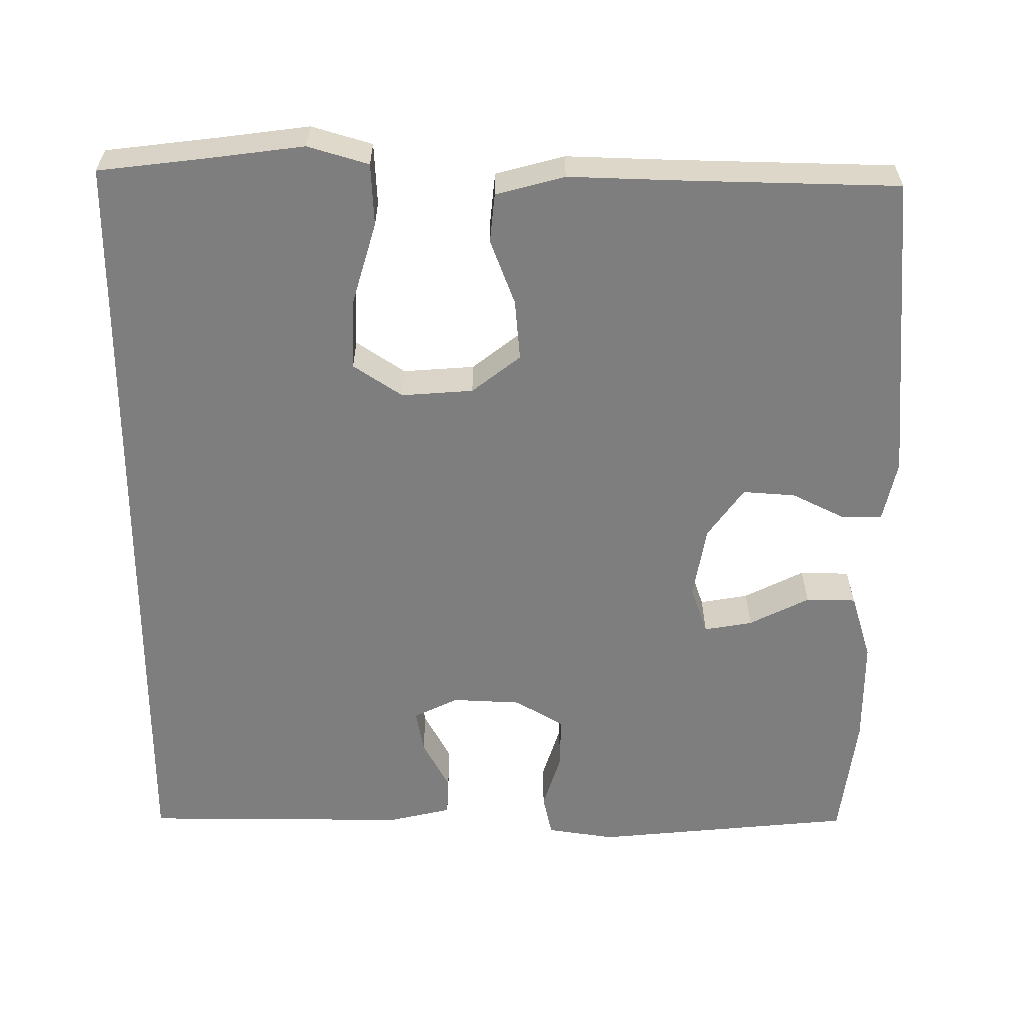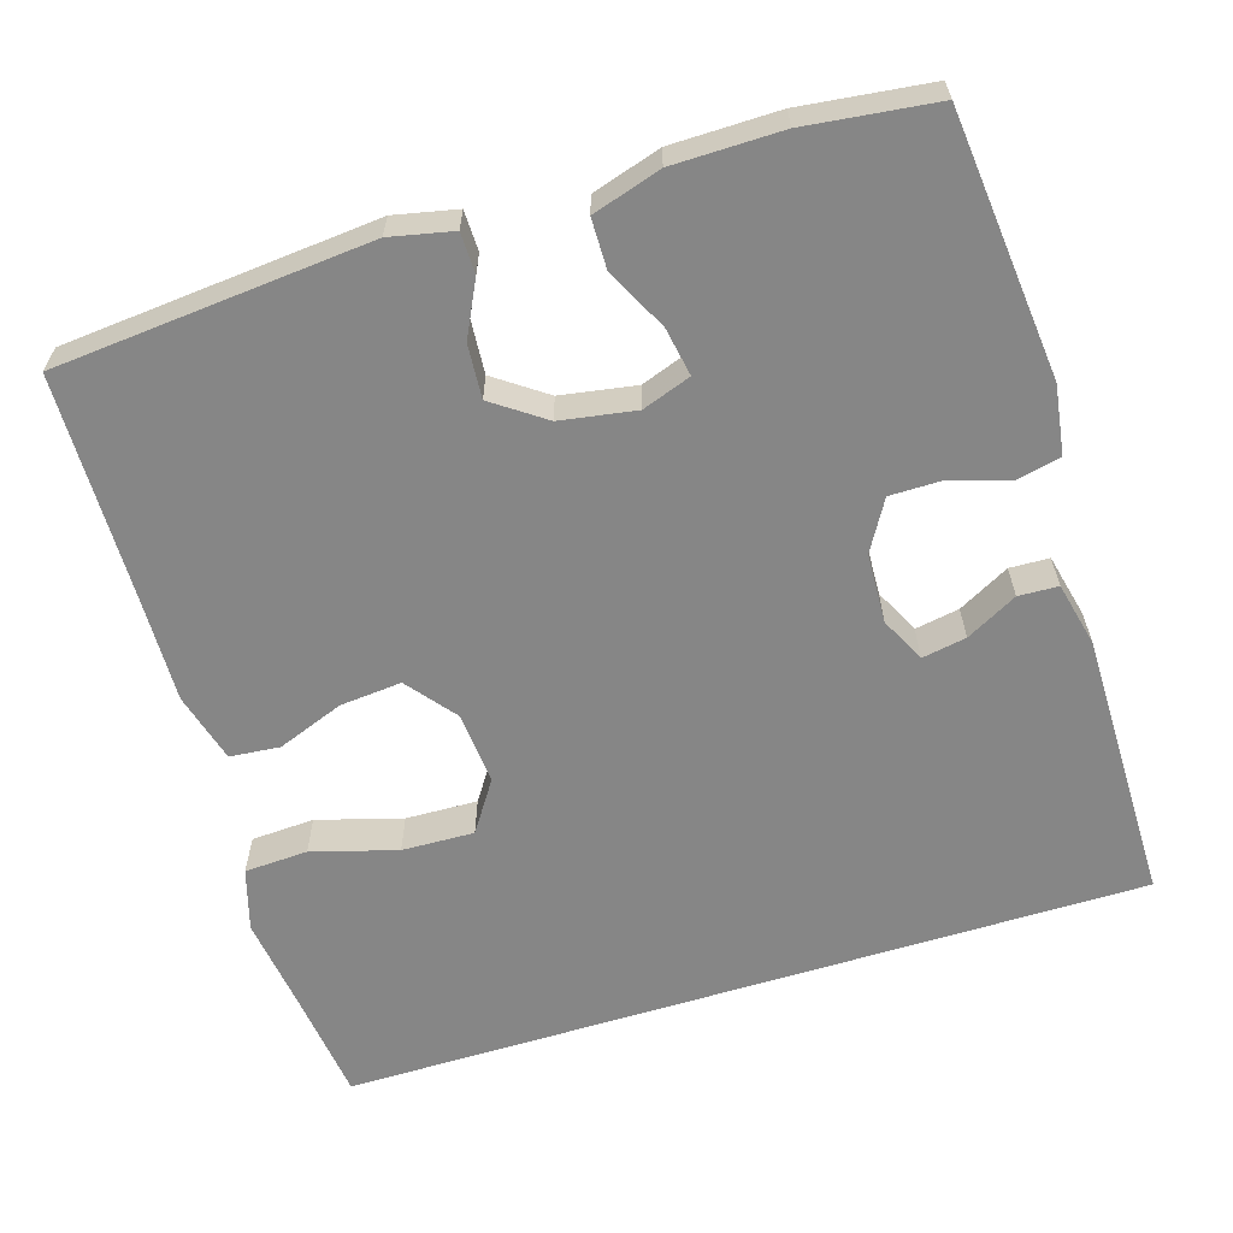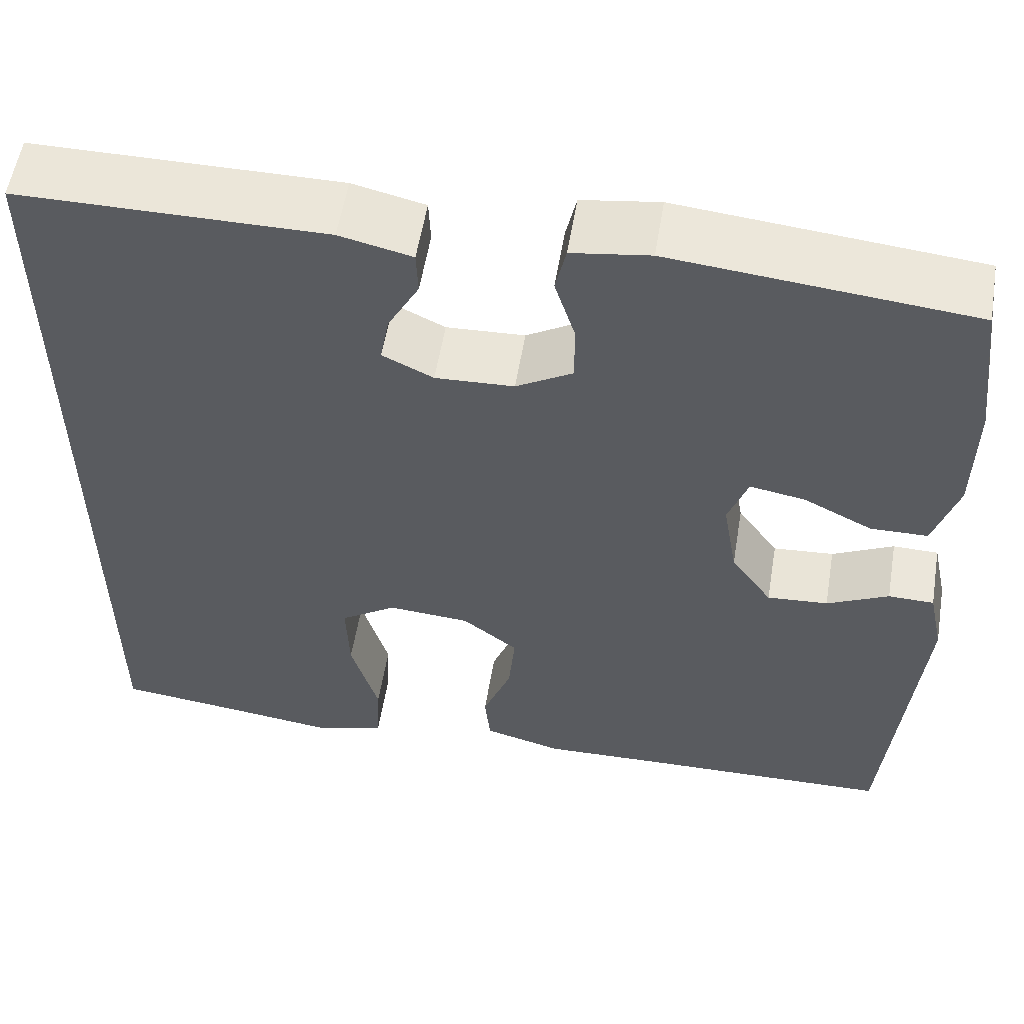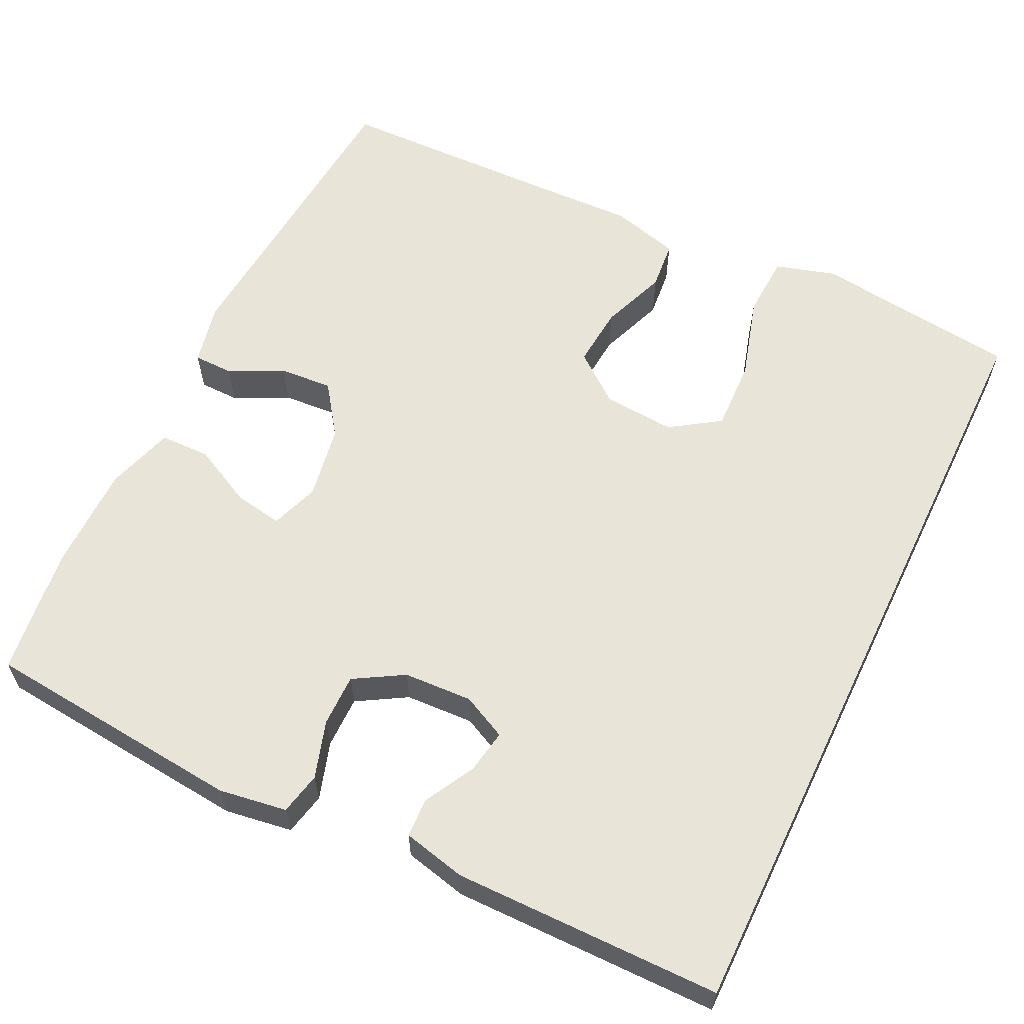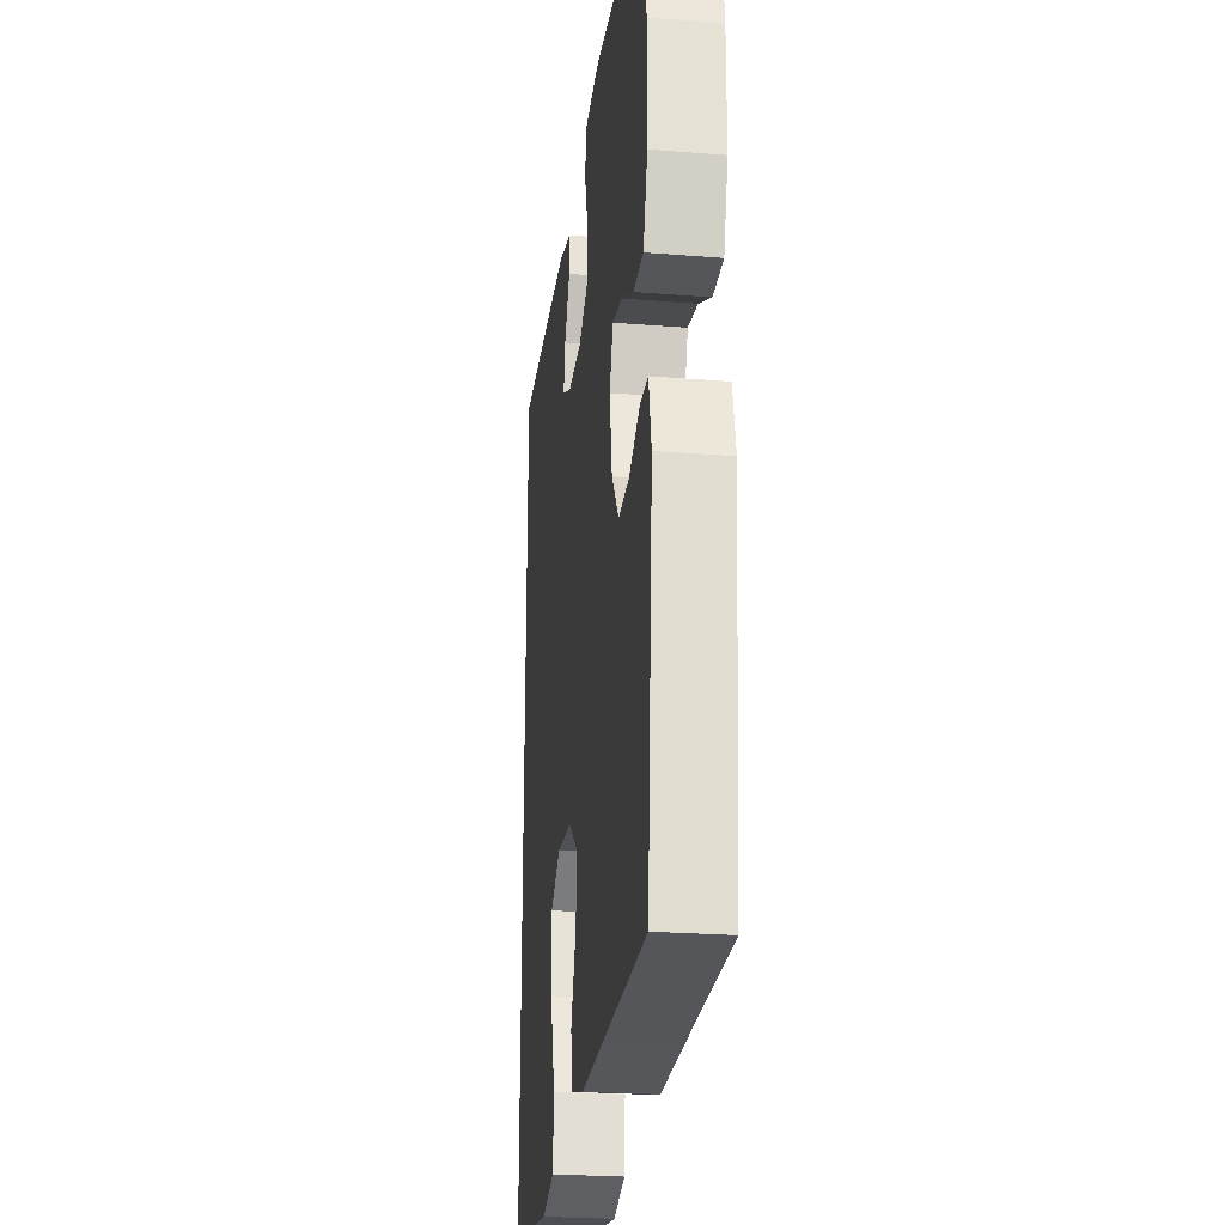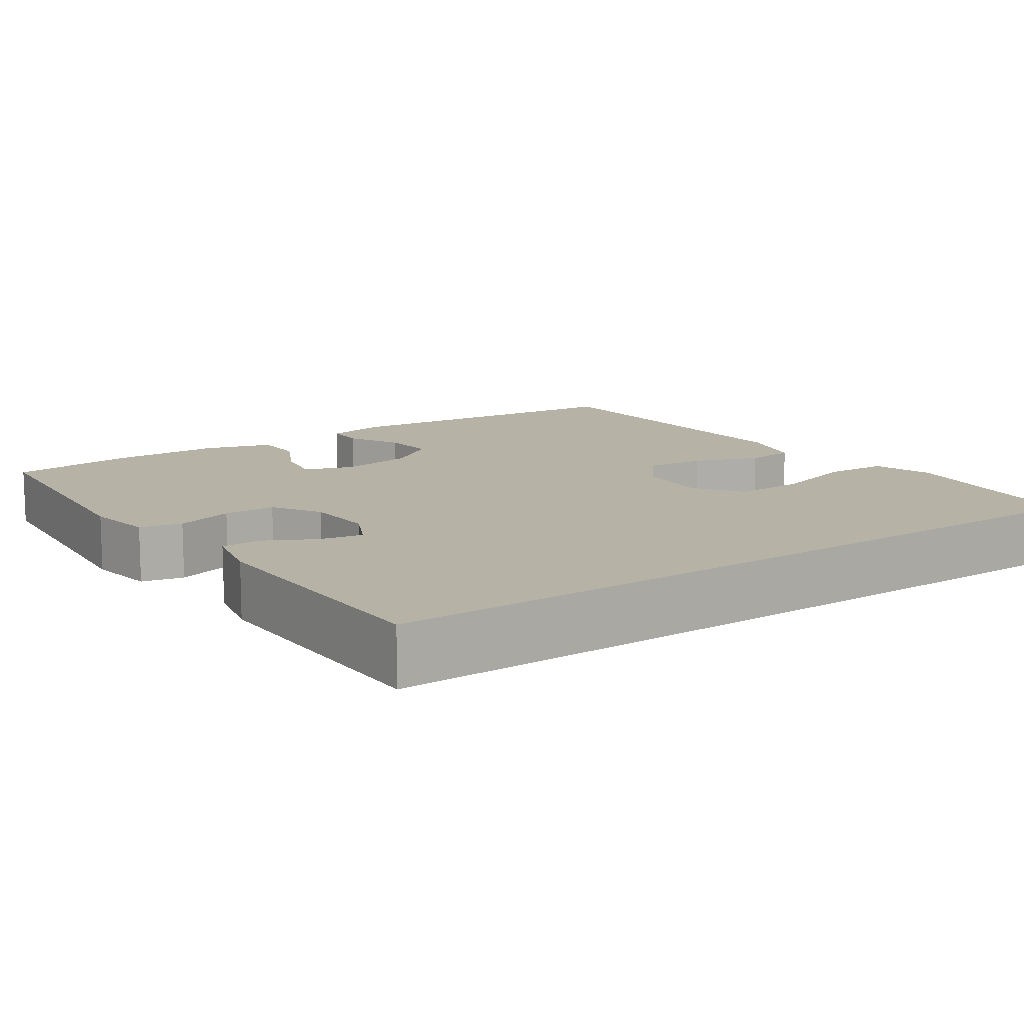
<metadata>
{"format":"obj","ext":"obj","renderer":"f3d","projection":"perspective","resolution":1024,"background":"white","views":[{"elev":-59.5,"azim":179.7,"up":"+Y"},{"elev":-62.1,"azim":-72.7,"up":"+Y"},{"elev":56.2,"azim":-170.6,"up":"+Z"},{"elev":60.5,"azim":25.7,"up":"+Y"},{"elev":-24.8,"azim":-97.4,"up":"+Z"},{"elev":12.2,"azim":55.0,"up":"+Y"}]}
</metadata>
<code>
v 0.5 0.07 0.501
v 0.5 0.07 -0.515
v 0.36 0.07 -0.532
v 0.239 0.07 -0.548
v 0.161 0.07 -0.525
v 0.157 0.07 -0.445
v 0.188 0.07 -0.338
v 0.191 0.07 -0.247
v 0.128 0.07 -0.205
v 0.036 0.07 -0.212
v -0.026 0.07 -0.261
v -0.019 0.07 -0.339
v 0.013 0.07 -0.423
v 0.007 0.07 -0.486
v -0.081 0.07 -0.51
v -0.215 0.07 -0.506
v -0.5 0.07 -0.5
v -0.534 0.07 -0.102
v -0.517 0.07 -0.023
v -0.466 0.07 -0.022
v -0.397 0.07 -0.056
v -0.329 0.07 -0.061
v -0.283 0.07 0.004
v -0.267 0.07 0.099
v -0.289 0.07 0.161
v -0.351 0.07 0.15
v -0.428 0.07 0.111
v -0.492 0.07 0.112
v -0.519 0.07 0.199
v -0.52 0.07 0.336
v -0.5 0.07 0.5
v -0.165 0.07 0.533
v -0.078 0.07 0.52
v -0.066 0.07 0.466
v -0.089 0.07 0.392
v -0.089 0.07 0.325
v -0.026 0.07 0.288
v 0.062 0.07 0.284
v 0.119 0.07 0.312
v 0.109 0.07 0.368
v 0.074 0.07 0.433
v 0.076 0.07 0.483
v 0.157 0.07 0.502
v 0.5 0 0.501
v 0.5 0 -0.515
v 0.36 0 -0.532
v 0.239 0 -0.548
v 0.161 0 -0.525
v 0.157 0 -0.445
v 0.188 0 -0.338
v 0.191 0 -0.247
v 0.128 0 -0.205
v 0.036 0 -0.212
v -0.026 0 -0.261
v -0.019 0 -0.339
v 0.013 0 -0.423
v 0.007 0 -0.486
v -0.081 0 -0.51
v -0.215 0 -0.506
v -0.5 0 -0.5
v -0.534 0 -0.102
v -0.517 0 -0.023
v -0.466 0 -0.022
v -0.397 0 -0.056
v -0.329 0 -0.061
v -0.283 0 0.004
v -0.267 0 0.099
v -0.289 0 0.161
v -0.351 0 0.15
v -0.428 0 0.111
v -0.492 0 0.112
v -0.519 0 0.199
v -0.52 0 0.336
v -0.5 0 0.5
v -0.165 0 0.533
v -0.078 0 0.52
v -0.066 0 0.466
v -0.089 0 0.392
v -0.089 0 0.325
v -0.026 0 0.288
v 0.062 0 0.284
v 0.119 0 0.312
v 0.109 0 0.368
v 0.074 0 0.433
v 0.076 0 0.483
v 0.157 0 0.502
f 40 41 42 43
f 39 40 43 1
f 32 33 34 35
f 32 35 36
f 31 32 36
f 30 31 36 37
f 26 27 28 29
f 25 26 29 30
f 18 19 20 21
f 16 17 18 21
f 16 21 22
f 15 16 22 23
f 12 13 14 15
f 11 12 15 23
f 4 5 6 7
f 3 4 7 8
f 39 1 2 3
f 38 39 3 8
f 25 30 37
f 24 25 37 38
f 10 11 23 24
f 9 10 24 38
f 8 9 38
f 86 85 84 83
f 44 86 83 82
f 78 77 76 75
f 79 78 75
f 79 75 74
f 80 79 74 73
f 72 71 70 69
f 73 72 69 68
f 64 63 62 61
f 64 61 60 59
f 65 64 59
f 66 65 59 58
f 58 57 56 55
f 66 58 55 54
f 50 49 48 47
f 51 50 47 46
f 46 45 44 82
f 51 46 82 81
f 80 73 68
f 81 80 68 67
f 67 66 54 53
f 81 67 53 52
f 81 52 51
f 1 44 45 2
f 2 45 46 3
f 3 46 47 4
f 4 47 48 5
f 5 48 49 6
f 6 49 50 7
f 7 50 51 8
f 8 51 52 9
f 9 52 53 10
f 10 53 54 11
f 11 54 55 12
f 12 55 56 13
f 13 56 57 14
f 14 57 58 15
f 15 58 59 16
f 16 59 60 17
f 17 60 61 18
f 18 61 62 19
f 19 62 63 20
f 20 63 64 21
f 21 64 65 22
f 22 65 66 23
f 23 66 67 24
f 24 67 68 25
f 25 68 69 26
f 26 69 70 27
f 27 70 71 28
f 28 71 72 29
f 29 72 73 30
f 30 73 74 31
f 31 74 75 32
f 32 75 76 33
f 33 76 77 34
f 34 77 78 35
f 35 78 79 36
f 36 79 80 37
f 37 80 81 38
f 38 81 82 39
f 39 82 83 40
f 40 83 84 41
f 41 84 85 42
f 42 85 86 43
f 43 86 44 1

</code>
